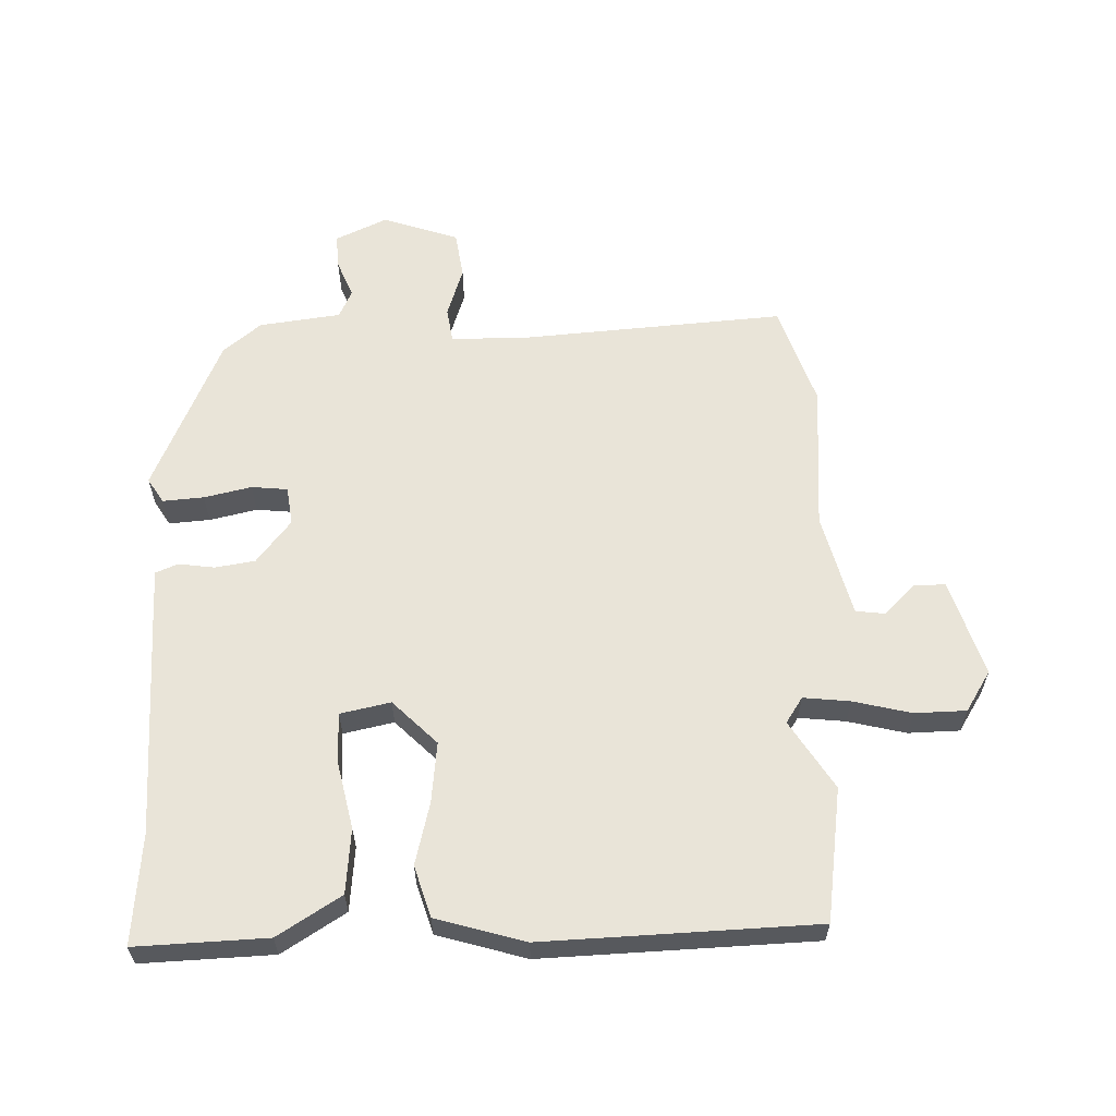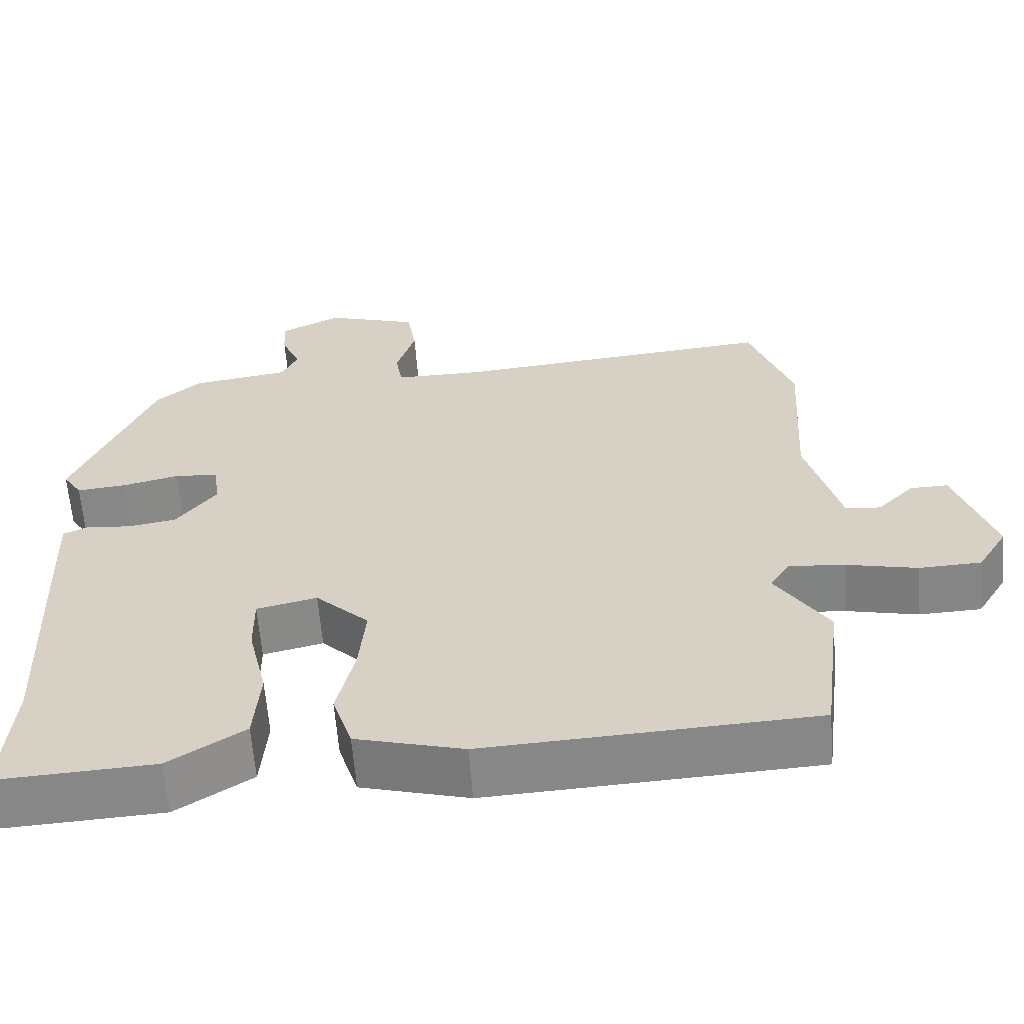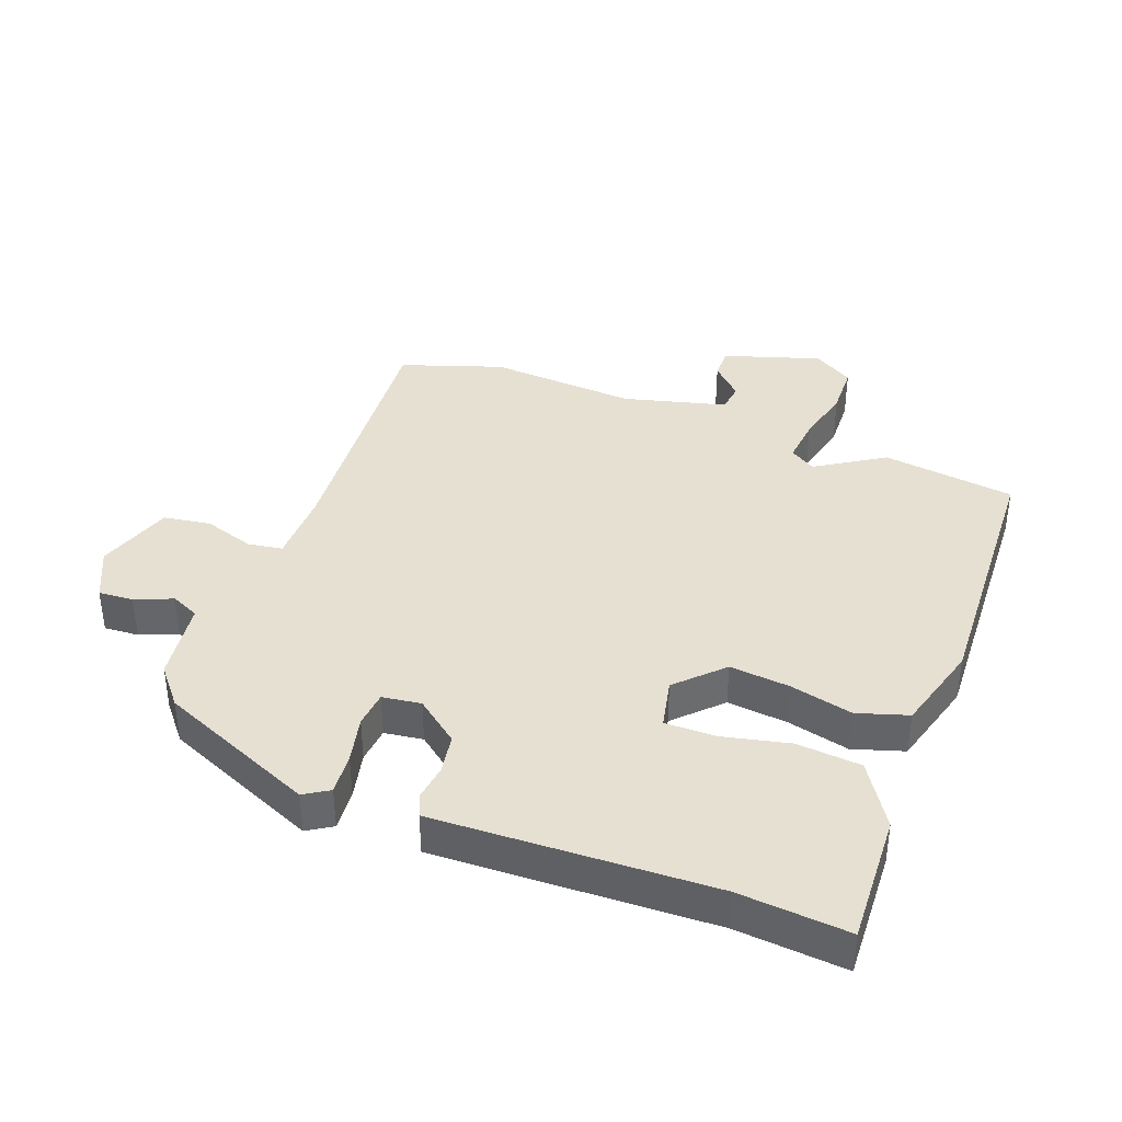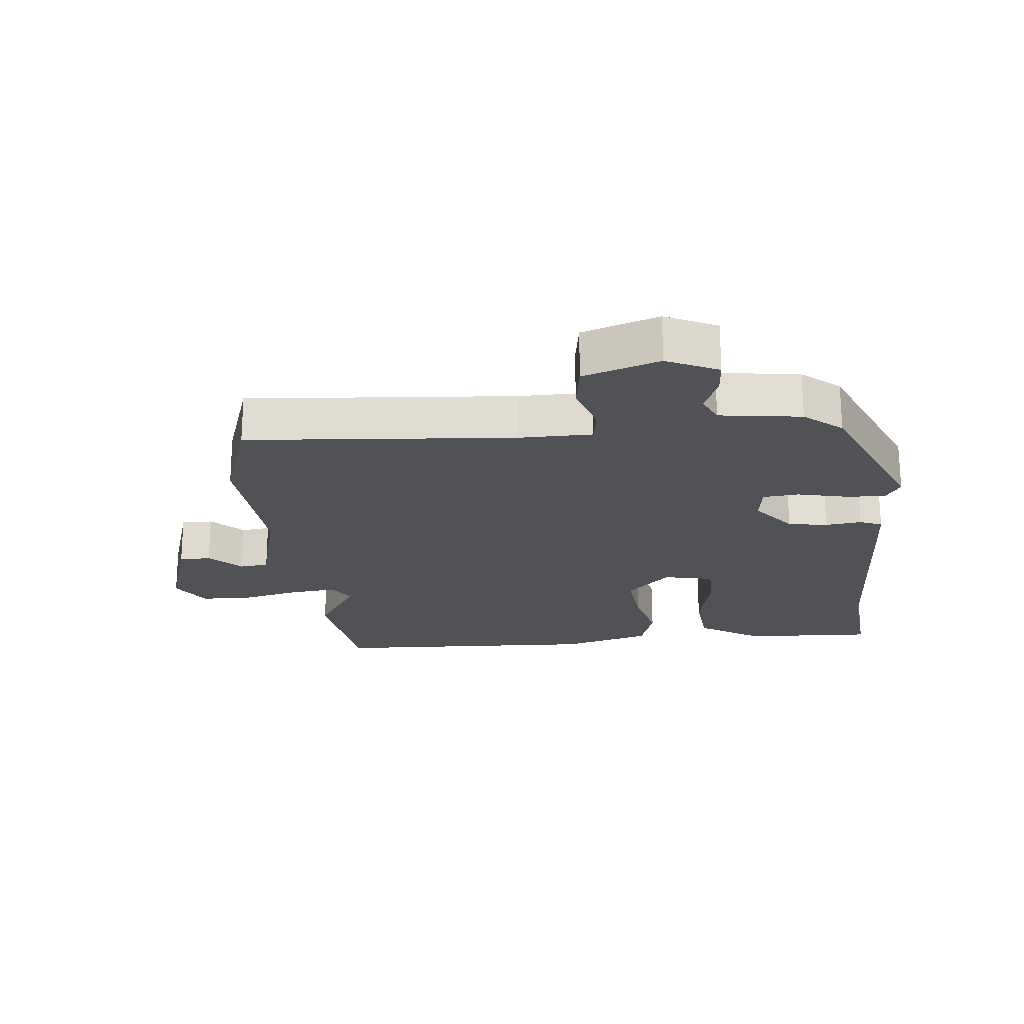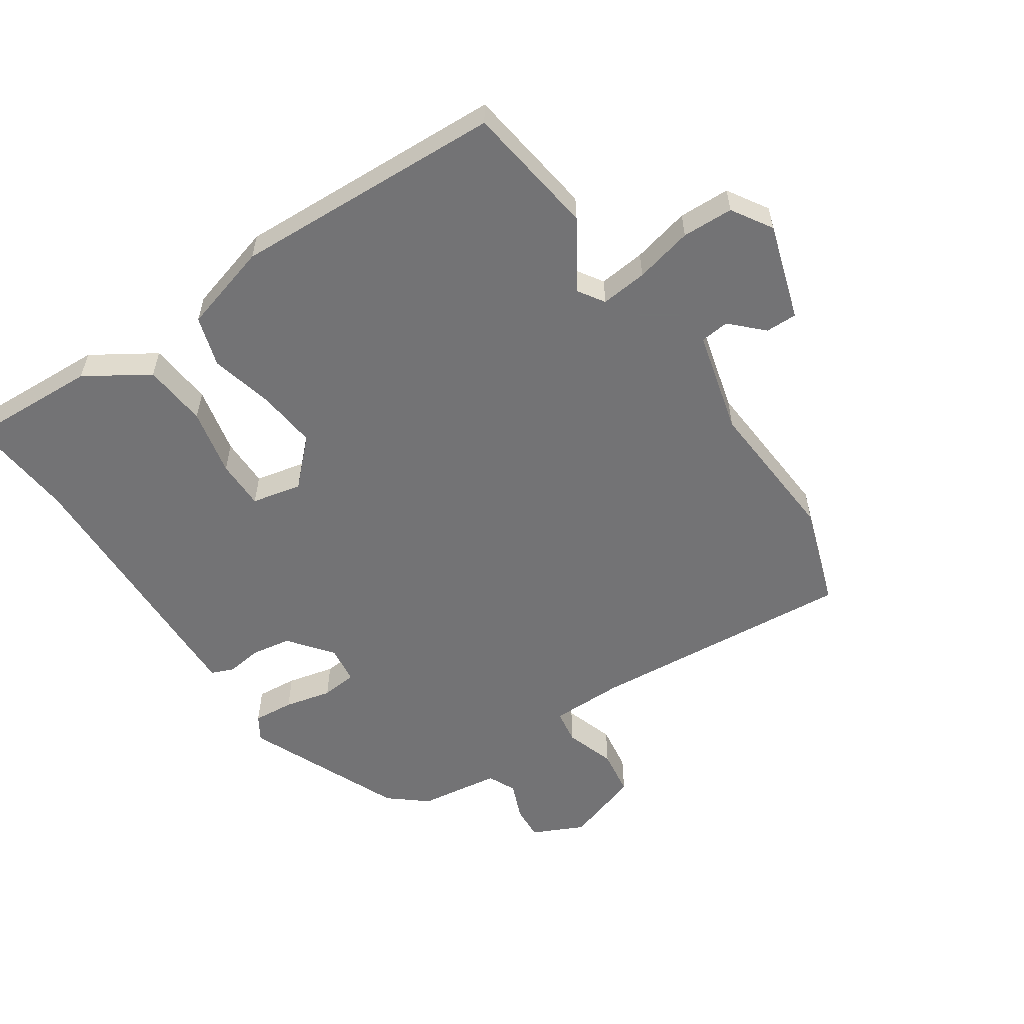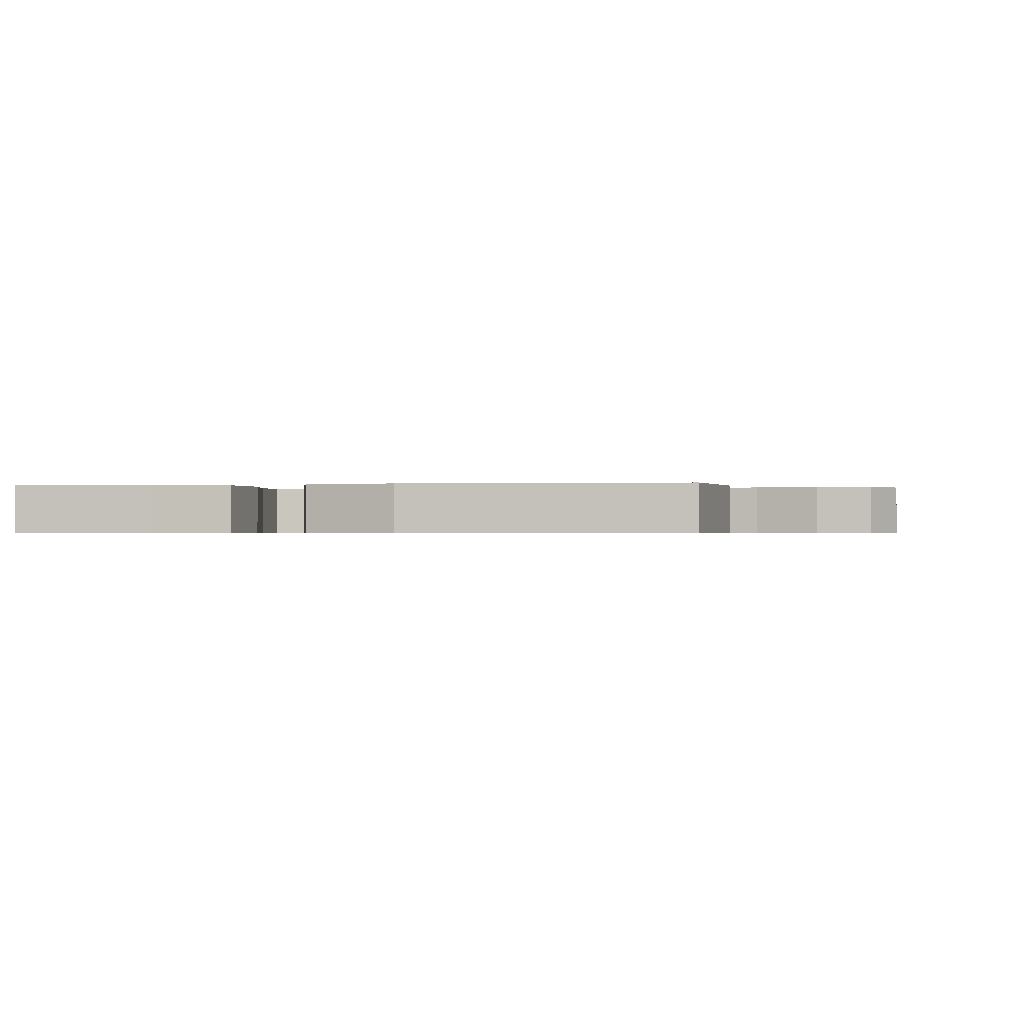
<metadata>
{"format":"obj","ext":"obj","renderer":"f3d","projection":"perspective","resolution":1024,"background":"white","views":[{"elev":60.3,"azim":179.2,"up":"+Y"},{"elev":-61.8,"azim":-175.5,"up":"+Z"},{"elev":38.4,"azim":111.2,"up":"+Y"},{"elev":-21.3,"azim":6.3,"up":"+Y"},{"elev":-56.0,"azim":-145.5,"up":"+Y"},{"elev":-0.5,"azim":-169.5,"up":"+Y"}]}
</metadata>
<code>
v 0.491 0.07 -0.374
v 0.504 0.07 -0.547
v 0.297 0.07 -0.536
v 0.198 0.07 -0.472
v 0.19 0.07 -0.37
v 0.215 0.07 -0.263
v 0.216 0.07 -0.184
v 0.137 0.07 -0.166
v 0.067 0.07 -0.234
v 0.076 0.07 -0.33
v 0.099 0.07 -0.429
v 0.073 0.07 -0.509
v -0.068 0.07 -0.548
v -0.497 0.07 -0.526
v -0.524 0.07 -0.315
v -0.455 0.07 -0.208
v -0.481 0.07 -0.167
v -0.555 0.07 -0.174
v -0.647 0.07 -0.195
v -0.728 0.07 -0.192
v -0.767 0.07 -0.128
v -0.717 0.07 0.025
v -0.667 0.07 0.024
v -0.619 0.07 -0.025
v -0.573 0.07 -0.02
v -0.529 0.07 0.143
v -0.543 0.07 0.378
v -0.487 0.07 0.538
v -0.064 0.07 0.5
v 0.052 0.07 0.5
v 0.061 0.07 0.555
v 0.036 0.07 0.635
v 0.048 0.07 0.71
v 0.169 0.07 0.749
v 0.25 0.07 0.71
v 0.246 0.07 0.655
v 0.221 0.07 0.596
v 0.241 0.07 0.551
v 0.37 0.07 0.532
v 0.429 0.07 0.482
v 0.533 0.07 0.232
v 0.508 0.07 0.193
v 0.443 0.07 0.199
v 0.368 0.07 0.217
v 0.311 0.07 0.212
v 0.302 0.07 0.151
v 0.355 0.07 0.082
v 0.418 0.07 0.071
v 0.475 0.07 0.078
v 0.51 0.07 0.063
v 0.507 0.07 -0.014
v 0.491 0 -0.374
v 0.504 0 -0.547
v 0.297 0 -0.536
v 0.198 0 -0.472
v 0.19 0 -0.37
v 0.215 0 -0.263
v 0.216 0 -0.184
v 0.137 0 -0.166
v 0.067 0 -0.234
v 0.076 0 -0.33
v 0.099 0 -0.429
v 0.073 0 -0.509
v -0.068 0 -0.548
v -0.497 0 -0.526
v -0.524 0 -0.315
v -0.455 0 -0.208
v -0.481 0 -0.167
v -0.555 0 -0.174
v -0.647 0 -0.195
v -0.728 0 -0.192
v -0.767 0 -0.128
v -0.717 0 0.025
v -0.667 0 0.024
v -0.619 0 -0.025
v -0.573 0 -0.02
v -0.529 0 0.143
v -0.543 0 0.378
v -0.487 0 0.538
v -0.064 0 0.5
v 0.052 0 0.5
v 0.061 0 0.555
v 0.036 0 0.635
v 0.048 0 0.71
v 0.169 0 0.749
v 0.25 0 0.71
v 0.246 0 0.655
v 0.221 0 0.596
v 0.241 0 0.551
v 0.37 0 0.532
v 0.429 0 0.482
v 0.533 0 0.232
v 0.508 0 0.193
v 0.443 0 0.199
v 0.368 0 0.217
v 0.311 0 0.212
v 0.302 0 0.151
v 0.355 0 0.082
v 0.418 0 0.071
v 0.475 0 0.078
v 0.51 0 0.063
v 0.507 0 -0.014
f 50 51 1
f 49 50 1
f 48 49 1
f 4 5 6
f 3 4 6
f 2 3 6
f 1 2 6
f 48 1 6
f 47 48 6
f 46 47 6 7
f 45 46 7 8
f 42 43 44
f 41 42 44
f 40 41 44
f 39 40 44
f 38 39 44
f 37 38 44 45
f 35 36 37
f 34 35 37
f 33 34 37
f 32 33 37
f 31 32 37
f 45 8 9
f 37 45 9
f 31 37 9
f 30 31 9
f 26 27 28 29
f 29 30 9
f 26 29 9
f 25 26 9
f 22 23 24
f 21 22 24
f 20 21 24
f 19 20 24
f 18 19 24
f 17 18 24 25
f 25 9 10
f 17 25 10
f 16 17 10
f 14 15 16
f 13 14 16
f 12 13 16
f 11 12 16
f 10 11 16
f 52 102 101
f 52 101 100
f 52 100 99
f 57 56 55
f 57 55 54
f 57 54 53
f 57 53 52
f 57 52 99
f 57 99 98
f 58 57 98 97
f 59 58 97 96
f 95 94 93
f 95 93 92
f 95 92 91
f 95 91 90
f 95 90 89
f 96 95 89 88
f 88 87 86
f 88 86 85
f 88 85 84
f 88 84 83
f 88 83 82
f 60 59 96
f 60 96 88
f 60 88 82
f 60 82 81
f 80 79 78 77
f 60 81 80
f 60 80 77
f 60 77 76
f 75 74 73
f 75 73 72
f 75 72 71
f 75 71 70
f 75 70 69
f 76 75 69 68
f 61 60 76
f 61 76 68
f 61 68 67
f 67 66 65
f 67 65 64
f 67 64 63
f 67 63 62
f 67 62 61
f 1 52 53 2
f 2 53 54 3
f 3 54 55 4
f 4 55 56 5
f 5 56 57 6
f 6 57 58 7
f 7 58 59 8
f 8 59 60 9
f 9 60 61 10
f 10 61 62 11
f 11 62 63 12
f 12 63 64 13
f 13 64 65 14
f 14 65 66 15
f 15 66 67 16
f 16 67 68 17
f 17 68 69 18
f 18 69 70 19
f 19 70 71 20
f 20 71 72 21
f 21 72 73 22
f 22 73 74 23
f 23 74 75 24
f 24 75 76 25
f 25 76 77 26
f 26 77 78 27
f 27 78 79 28
f 28 79 80 29
f 29 80 81 30
f 30 81 82 31
f 31 82 83 32
f 32 83 84 33
f 33 84 85 34
f 34 85 86 35
f 35 86 87 36
f 36 87 88 37
f 37 88 89 38
f 38 89 90 39
f 39 90 91 40
f 40 91 92 41
f 41 92 93 42
f 42 93 94 43
f 43 94 95 44
f 44 95 96 45
f 45 96 97 46
f 46 97 98 47
f 47 98 99 48
f 48 99 100 49
f 49 100 101 50
f 50 101 102 51
f 51 102 52 1

</code>
